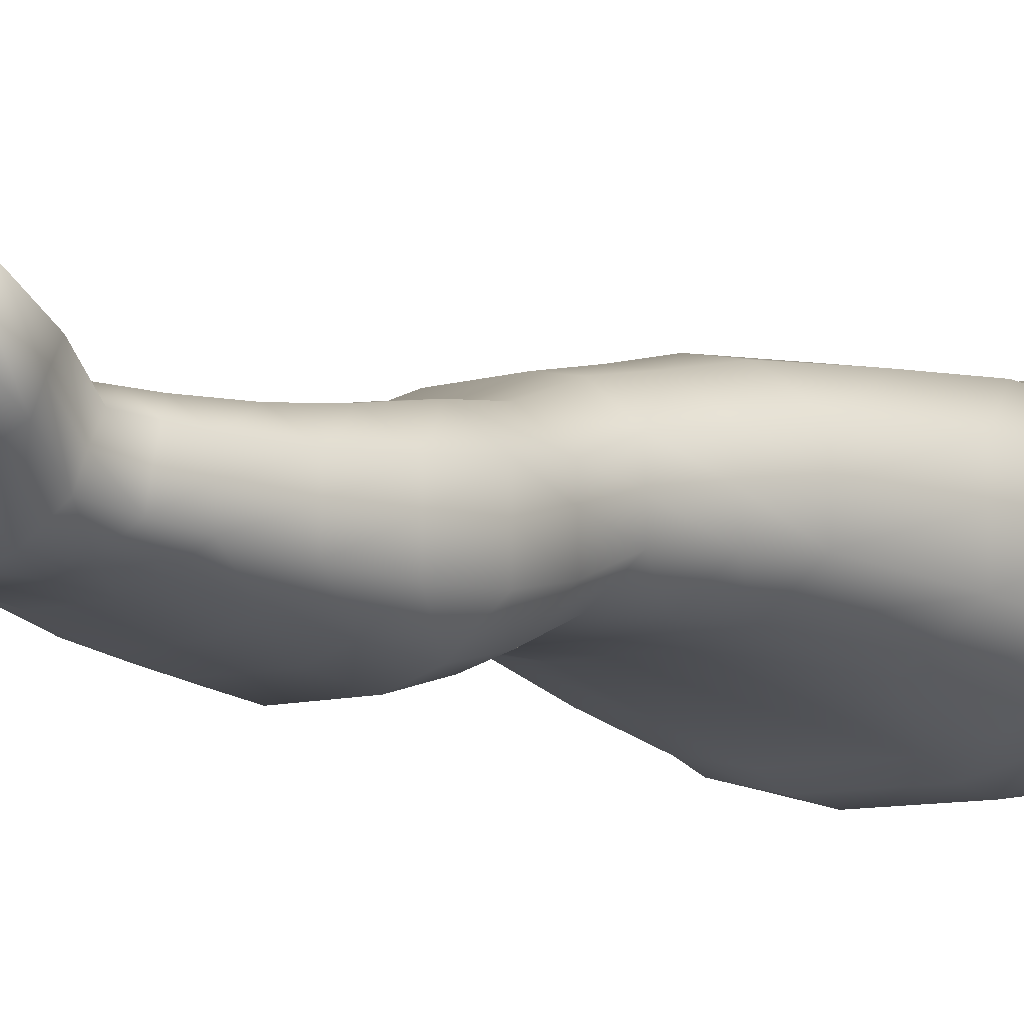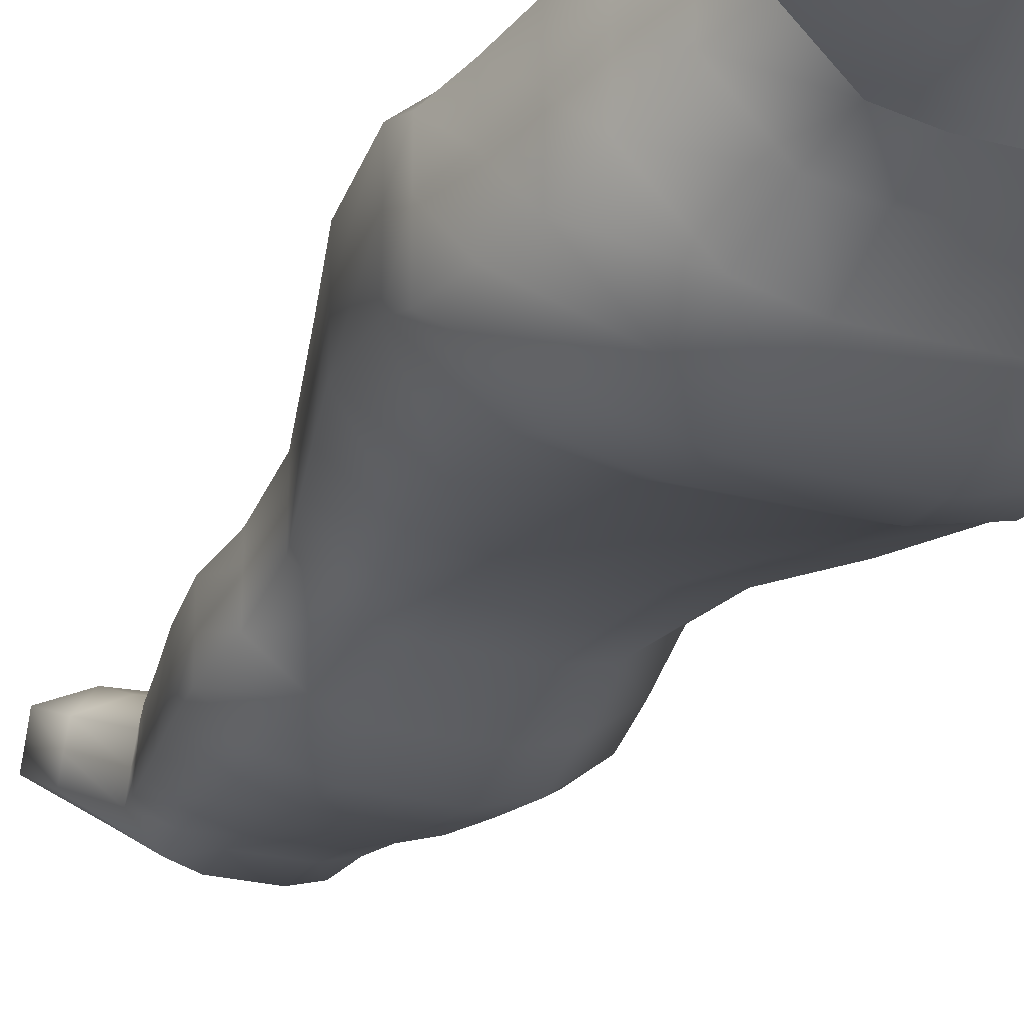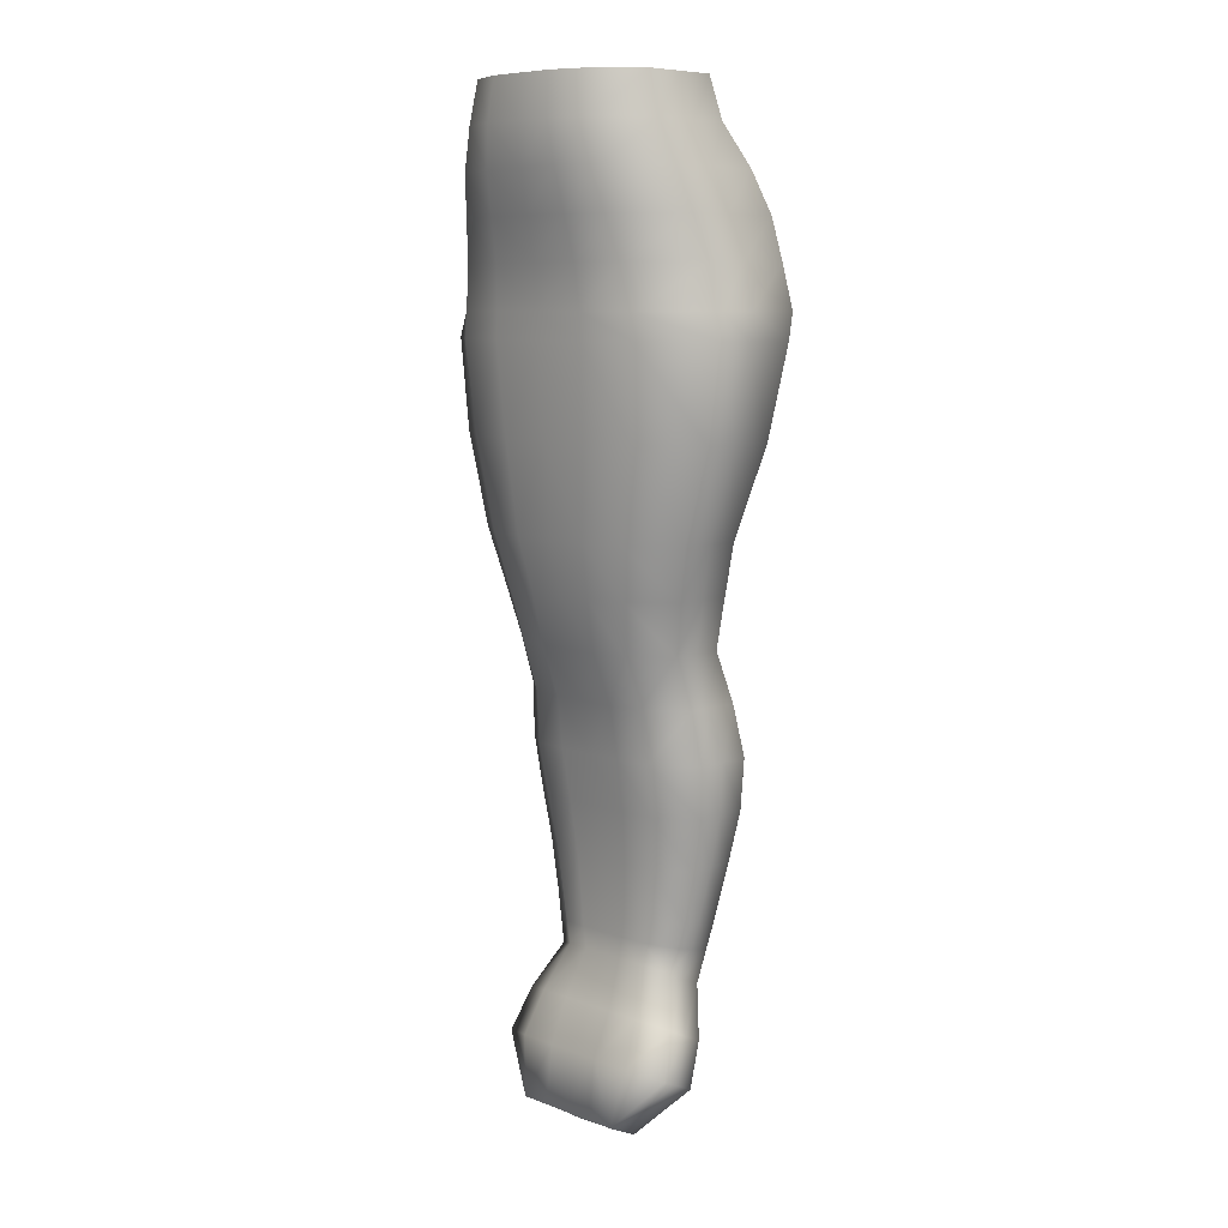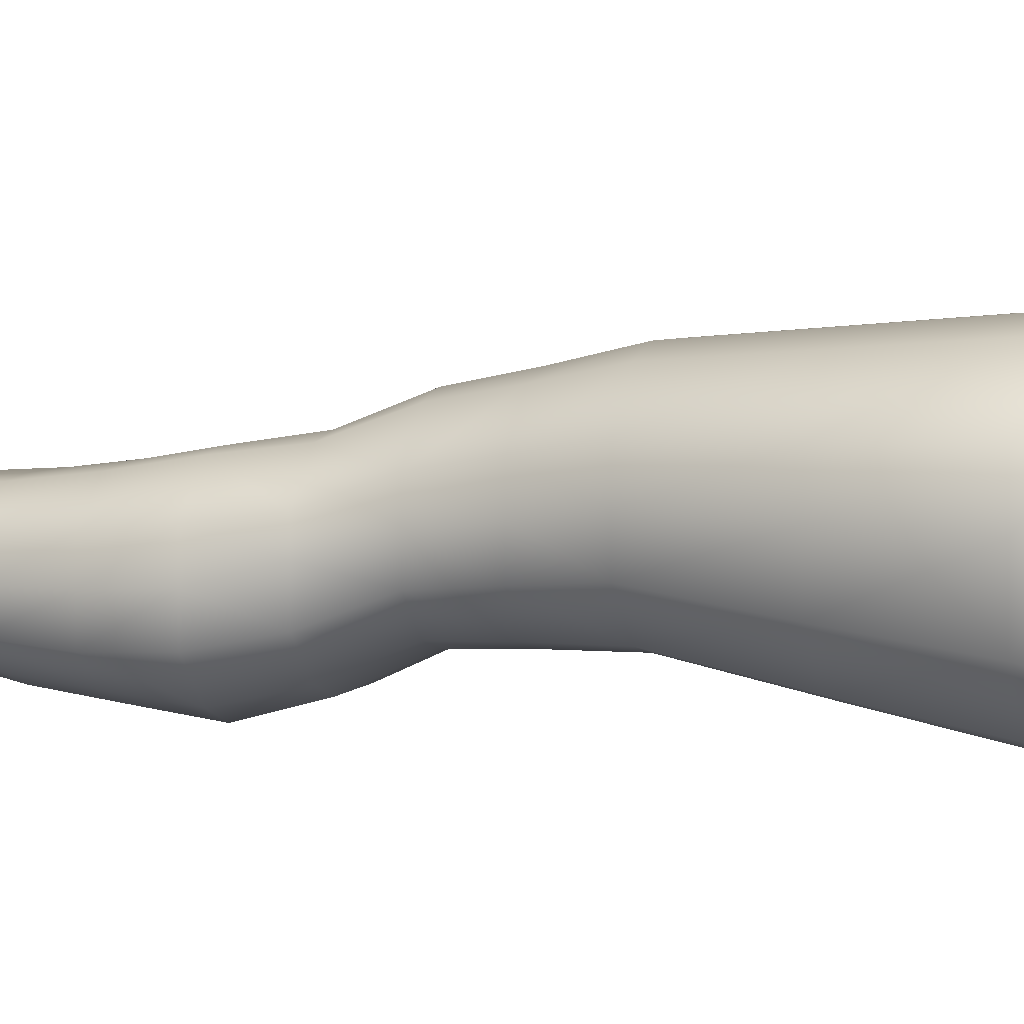
<metadata>
{"format":"obj","ext":"obj","renderer":"f3d","projection":"perspective","resolution":1024,"background":"white","views":[{"elev":-8.5,"azim":41.0,"up":"+Z"},{"elev":-24.3,"azim":156.5,"up":"+Z"},{"elev":8.2,"azim":45.4,"up":"+Y"},{"elev":3.3,"azim":103.6,"up":"+Z"}]}
</metadata>
<code>
v  -0.2685 -0.6256 0.2432
v  -0.1343 -0.6256 0.2432
v  -0.1325 -0.3598 0.2099
v  -0.3152 -0.3631 0.2028
v  -0 -0.6256 0.2432
v  -7e-06 -0.3598 0.2099
v  0.1343 -0.6253 0.2438
v  0.1325 -0.3598 0.2099
v  -0.4816 -0.3951 0.134
v  -0.4816 -0.4301 0.05013
v  -0.2685 -0.6626 0.1637
v  -0.1344 -0.6686 0.1645
v  -0.000298 -0.6746 0.1653
v  0.1341 -0.6664 0.1693
v  0.2685 -0.625 0.2444
v  0.2685 -0.6582 0.1733
v  0.4816 -0.4302 0.05013
v  0.4816 -0.3953 0.134
v  -0.4816 -0.4658 -0.02599
v  -0.2685 -0.6997 0.08423
v  -0.1343 -0.6997 0.08423
v  -0 -0.6997 0.08423
v  0.1343 -0.6955 0.09323
v  0.2685 -0.6913 0.1022
v  0.4816 -0.466 -0.02599
v  -0.3145 -0.4912 -0.07193
v  1.2e-05 -0.5034 -0.09797
v  0.1579 -0.5034 -0.09797
v  0.3145 -0.4913 -0.07193
v  -0.2137 0.04018 0.02071
v  -0.1003 0.04357 0.02798
v  -0.1188 0.1395 0.02661
v  -0.2342 0.1378 0.01809
v  -0 0.04357 0.02798
v  -0 0.1395 0.02661
v  0.1003 0.04357 0.02798
v  0.1188 0.1395 0.02661
v  0.2137 0.04018 0.02071
v  0.2342 0.1378 0.01809
v  -0.1692 0.9419 0.1041
v  -0.1606 1.177 0.1388
v  -0.3164 1.177 0.1169
v  -0.3333 0.9419 0.08904
v  -0 0.9419 0.1041
v  -0 1.177 0.1388
v  0.1692 0.9419 0.1041
v  0.1606 1.177 0.1388
v  0.3333 0.9419 0.08904
v  0.3164 1.177 0.1169
v  -0.3878 1.884 0.2943
v  -0.1939 1.884 0.3337
v  -0.234 2.296 0.3654
v  -0.4681 2.296 0.3227
v  -0 1.884 0.3337
v  0 2.296 0.3654
v  0.1939 1.884 0.3337
v  0.234 2.296 0.3654
v  0.3878 1.884 0.2943
v  0.4681 2.296 0.3227
v  -0.2476 2.826 0.3939
v  -0.2325 3.02 0.4116
v  -0.4649 3.02 0.3639
v  -0.4952 2.826 0.3481
v  0 2.826 0.3939
v  0 3.02 0.4116
v  0.2476 2.826 0.3939
v  0.2325 3.02 0.4116
v  0.4952 2.826 0.3481
v  0.4649 3.02 0.3639
v  0.3291 0.00704 -0.05036
v  0.3608 0.1213 -0.06376
v  0.3291 -0.03823 -0.1365
v  0.3608 0.09862 -0.1532
v  0.3291 -0.07519 -0.2271
v  0.3608 0.08014 -0.2503
v  0.2137 -0.1082 -0.3255
v  0.2342 0.07439 -0.3193
v  0.5135 0.9419 -0.04623
v  0.4874 1.177 -0.01881
v  0.5135 0.9419 -0.1815
v  0.4874 1.177 -0.1218
v  0.5135 0.9419 -0.3155
v  0.4874 1.177 -0.2709
v  0.3333 0.9419 -0.4508
v  0.3164 1.177 -0.3979
v  0.5975 1.884 0.1472
v  0.7211 2.296 0.1444
v  0.5975 1.884 -0
v  0.7211 2.296 -0.01657
v  0.5975 1.884 -0.1472
v  0.7211 2.296 -0.2098
v  0.3878 1.884 -0.2943
v  0.4681 2.296 -0.377
v  0.7629 2.826 0.1083
v  0.7162 3.02 0.1303
v  0.7629 2.826 -0.06753
v  0.7162 3.02 -0.06214
v  0.7629 2.826 -0.3073
v  0.7162 3.02 -0.2957
v  0.4952 2.826 -0.5063
v  0.4649 3.02 -0.5293
v  0.1068 -0.1205 -0.3519
v  0.1171 0.06822 -0.3496
v  0 -0.1205 -0.3519
v  0 0.06822 -0.3496
v  -0.1068 -0.1205 -0.3519
v  -0.1171 0.06822 -0.3496
v  -0.2137 -0.1082 -0.3255
v  -0.2342 0.07439 -0.3193
v  0.1667 0.9419 -0.4999
v  0.1582 1.177 -0.4379
v  0 0.9419 -0.4999
v  0 1.177 -0.4379
v  -0.1667 0.9419 -0.4999
v  -0.1582 1.177 -0.4379
v  -0.3333 0.9419 -0.4508
v  -0.3164 1.177 -0.3979
v  0.1939 1.884 -0.3247
v  0.234 2.296 -0.4155
v  0 1.884 -0.3247
v  -0 2.296 -0.4155
v  -0.1939 1.884 -0.3247
v  -0.234 2.296 -0.4155
v  -0.3878 1.884 -0.2943
v  -0.4681 2.296 -0.377
v  0.2476 2.826 -0.5618
v  0.2325 3.02 -0.5876
v  0 2.826 -0.5618
v  0 3.02 -0.5876
v  -0.2476 2.826 -0.5618
v  -0.2325 3.02 -0.5876
v  -0.4952 2.826 -0.5063
v  -0.4649 3.02 -0.5293
v  -0.3291 -0.07519 -0.2271
v  -0.3608 0.08014 -0.2503
v  -0.3291 -0.03823 -0.1365
v  -0.3608 0.09862 -0.1532
v  -0.3291 0.00704 -0.05036
v  -0.3608 0.1213 -0.06376
v  -0.5135 0.9419 -0.3155
v  -0.4874 1.177 -0.2709
v  -0.5135 0.9419 -0.1815
v  -0.4874 1.177 -0.1218
v  -0.5135 0.9419 -0.04623
v  -0.4874 1.177 -0.01881
v  -0.5975 1.884 -0.1472
v  -0.7211 2.296 -0.2098
v  -0.5975 1.884 -0
v  -0.7211 2.296 -0.01657
v  -0.5975 1.884 0.1472
v  -0.7211 2.296 0.1444
v  -0.7629 2.826 -0.3073
v  -0.7162 3.02 -0.2957
v  -0.7629 2.826 -0.06753
v  -0.7162 3.02 -0.06214
v  -0.7629 2.826 0.1083
v  -0.7162 3.02 0.1303
v  -0.2164 3.207 0.4495
v  -0.4329 3.207 0.3978
v  0 3.207 0.4495
v  0.2164 3.207 0.4495
v  0.4329 3.207 0.3978
v  0.6669 3.207 0.1701
v  0.6669 3.207 -0.02582
v  0.6669 3.207 -0.2832
v  0.4329 3.207 -0.5109
v  0.2164 3.207 -0.5635
v  0 3.207 -0.5635
v  -0.2164 3.207 -0.5635
v  -0.4329 3.207 -0.5109
v  -0.6669 3.207 -0.2832
v  -0.6669 3.207 -0.02582
v  -0.6669 3.207 0.1701
v  -0.2004 3.394 0.4874
v  -0.1769 3.581 0.502
v  -0.3539 3.581 0.4448
v  -0.4009 3.394 0.4317
v  0 3.394 0.4874
v  0 3.581 0.502
v  0.1769 3.581 0.502
v  0.2004 3.394 0.4874
v  0.3539 3.581 0.4448
v  0.4009 3.394 0.4317
v  0.5451 3.581 0.2479
v  0.6175 3.394 0.2099
v  0.5451 3.581 0.04598
v  0.6175 3.394 0.01051
v  0.5451 3.581 -0.1162
v  0.6175 3.394 -0.2113
v  0.3539 3.581 -0.3131
v  0.4009 3.394 -0.4332
v  0.2004 3.394 -0.4801
v  0.1769 3.581 -0.3457
v  0 3.394 -0.4801
v  0 3.581 -0.3457
v  -0.1769 3.581 -0.3457
v  -0.2004 3.394 -0.4801
v  -0.3539 3.581 -0.3131
v  -0.4009 3.394 -0.4332
v  -0.6175 3.394 -0.2113
v  -0.5451 3.581 -0.1162
v  -0.6175 3.394 0.01051
v  -0.5451 3.581 0.04598
v  -0.6175 3.394 0.2099
v  -0.5451 3.581 0.2479
v  -0.1612 3.768 0.4802
v  -0.3223 3.768 0.4253
v  0 3.768 0.4802
v  0.1612 3.768 0.4802
v  0.3223 3.768 0.4253
v  0.4965 3.768 0.2534
v  0.4965 3.768 0.08146
v  0.4965 3.768 -0.09044
v  0.3223 3.768 -0.2623
v  0.1612 3.768 -0.2889
v  0 3.768 -0.2889
v  -0.1612 3.768 -0.2889
v  -0.3223 3.768 -0.2623
v  -0.4965 3.768 -0.09044
v  -0.4965 3.768 0.08146
v  -0.4965 3.768 0.2534
v  -0.1673 1.648 0.2793
v  -0.3474 1.648 0.2457
v  -0.307 1.413 0.2036
v  -0.1558 1.413 0.2323
v  -0 1.648 0.2793
v  -0 1.413 0.2323
v  0.1558 1.413 0.2323
v  0.1673 1.648 0.2793
v  0.307 1.413 0.2036
v  0.3474 1.648 0.2457
v  0.473 1.413 0.06743
v  0.5352 1.648 0.1057
v  0.5352 1.648 -0.03096
v  0.473 1.413 -0.06206
v  0.5352 1.648 -0.1623
v  0.473 1.413 -0.1808
v  0.3474 1.648 -0.2937
v  0.307 1.413 -0.2995
v  0.1737 1.648 -0.324
v  0.1535 1.413 -0.3305
v  0 1.648 -0.324
v  0 1.413 -0.3305
v  -0.1535 1.413 -0.3305
v  -0.1737 1.648 -0.324
v  -0.307 1.413 -0.2995
v  -0.3474 1.648 -0.2937
v  -0.473 1.413 -0.1808
v  -0.5352 1.648 -0.1623
v  -0.473 1.413 -0.06206
v  -0.5352 1.648 -0.03096
v  -0.473 1.413 0.06743
v  -0.5352 1.648 0.1057
v  -0.5036 2.709 0.351
v  -0.2518 2.709 0.3971
v  0 2.709 0.3971
v  0.2518 2.709 0.3971
v  0.5036 2.709 0.351
v  0.7757 2.709 0.1416
v  0.7757 2.709 -0.03313
v  0.7757 2.709 -0.2725
v  0.5036 2.709 -0.4597
v  0.2518 2.709 -0.5062
v  -0 2.709 -0.5062
v  -0.2518 2.709 -0.5062
v  -0.5036 2.709 -0.4597
v  -0.7757 2.709 -0.2725
v  -0.7757 2.709 -0.03313
v  -0.7757 2.709 0.1416
v  -0.1608 0.7064 0.06438
v  -0.3169 0.7064 0.05108
v  -0.2859 0.4709 0.02498
v  -0.1451 0.4709 0.03652
v  -0 0.7064 0.06438
v  -0 0.4709 0.03652
v  0.1451 0.4709 0.03652
v  0.1608 0.7064 0.06438
v  0.2859 0.4709 0.02498
v  0.3169 0.7064 0.05108
v  0.4405 0.4709 -0.08186
v  0.4881 0.7064 -0.06998
v  0.4405 0.4709 -0.1887
v  0.4881 0.7064 -0.191
v  0.4405 0.4709 -0.3004
v  0.4881 0.7064 -0.3225
v  0.3169 0.7064 -0.4205
v  0.2859 0.4709 -0.3901
v  0.1584 0.7064 -0.4646
v  0.143 0.4709 -0.4292
v  0 0.7064 -0.4646
v  0 0.4709 -0.4292
v  -0.143 0.4709 -0.4292
v  -0.1584 0.7064 -0.4646
v  -0.2859 0.4709 -0.3901
v  -0.3169 0.7064 -0.4205
v  -0.4405 0.4709 -0.3004
v  -0.4881 0.7064 -0.3225
v  -0.4881 0.7064 -0.191
v  -0.4405 0.4709 -0.1887
v  -0.4881 0.7064 -0.06998
v  -0.4405 0.4709 -0.08186
v  -0.2547 0.2355 0.01546
v  -0.1293 0.2355 0.02525
v  -0 0.2355 0.02525
v  0.1293 0.2355 0.02525
v  0.2547 0.2355 0.01546
v  0.3924 0.2355 -0.07717
v  0.3924 0.2355 -0.1698
v  0.3924 0.2355 -0.2735
v  0.2547 0.2355 -0.337
v  0.1273 0.2355 -0.3712
v  0 0.2355 -0.3712
v  -0.1273 0.2355 -0.3712
v  -0.2547 0.2355 -0.337
v  -0.3924 0.2355 -0.2735
v  -0.3924 0.2355 -0.1698
v  -0.3924 0.2355 -0.07717
v  -0.4381 -0.2023 0.04399
v  -0.2867 -0.1702 0.1128
v  -0.4381 -0.2456 -0.03969
v  -0.4381 -0.2814 -0.1237
v  -0.2861 -0.3095 -0.1887
v  -0.1436 -0.3217 -0.2147
v  -0 -0.3217 -0.2147
v  0.1436 -0.3217 -0.2147
v  0.2861 -0.3095 -0.1887
v  0.4381 -0.2814 -0.1237
v  0.4381 -0.2456 -0.03969
v  0.4381 -0.2023 0.04399
v  0.2867 -0.1702 0.1128
v  0.1333 -0.1668 0.12
v  -0 -0.1668 0.12
v  -0.1333 -0.1668 0.12
v  -0.1579 -0.5033 -0.09797
v  0.3152 -0.3632 0.2028
g Box001
f 1 2 3 4
f 3 2 5 6
f 5 7 8 6
f 9 10 11 1
f 11 12 2 1
f 5 13 14 7
f 15 16 17 18
f 10 19 20 11
f 20 21 12 11
f 13 22 23 14
f 16 24 25 17
f 19 26 20
f 22 27 28 23
f 24 29 25
f 30 31 32 33
f 31 34 35 32
f 36 37 35 34
f 38 39 37 36
f 40 41 42 43
f 44 45 41 40
f 44 46 47 45
f 46 48 49 47
f 50 51 52 53
f 51 54 55 52
f 56 57 55 54
f 58 59 57 56
f 60 61 62 63
f 64 65 61 60
f 64 66 67 65
f 66 68 69 67
f 70 71 39 38
f 70 72 73 71
f 72 74 75 73
f 74 76 77 75
f 48 78 79 49
f 78 80 81 79
f 80 82 83 81
f 82 84 85 83
f 86 87 59 58
f 88 89 87 86
f 90 91 89 88
f 92 93 91 90
f 68 94 95 69
f 94 96 97 95
f 96 98 99 97
f 98 100 101 99
f 76 102 103 77
f 102 104 105 103
f 106 107 105 104
f 108 109 107 106
f 84 110 111 85
f 112 113 111 110
f 112 114 115 113
f 116 117 115 114
f 118 119 93 92
f 118 120 121 119
f 122 123 121 120
f 124 125 123 122
f 126 127 101 100
f 128 129 127 126
f 128 130 131 129
f 130 132 133 131
f 134 135 109 108
f 136 137 135 134
f 138 139 137 136
f 138 30 33 139
f 140 141 117 116
f 142 143 141 140
f 144 145 143 142
f 43 42 145 144
f 124 146 147 125
f 146 148 149 147
f 148 150 151 149
f 150 50 53 151
f 152 153 133 132
f 154 155 153 152
f 156 157 155 154
f 63 62 157 156
f 61 158 159 62
f 65 160 158 61
f 161 160 65 67
f 162 161 67 69
f 163 162 69 95
f 164 163 95 97
f 165 164 97 99
f 166 165 99 101
f 127 167 166 101
f 129 168 167 127
f 169 168 129 131
f 170 169 131 133
f 153 171 170 133
f 155 172 171 153
f 157 173 172 155
f 62 159 173 157
f 174 175 176 177
f 178 179 175 174
f 180 179 178 181
f 182 180 181 183
f 184 182 183 185
f 186 184 185 187
f 188 186 187 189
f 190 188 189 191
f 192 193 190 191
f 194 195 193 192
f 196 195 194 197
f 198 196 197 199
f 200 201 198 199
f 202 203 201 200
f 204 205 203 202
f 177 176 205 204
f 175 206 207 176
f 179 208 206 175
f 209 208 179 180
f 210 209 180 182
f 211 210 182 184
f 212 211 184 186
f 213 212 186 188
f 214 213 188 190
f 193 215 214 190
f 195 216 215 193
f 217 216 195 196
f 218 217 196 198
f 201 219 218 198
f 203 220 219 201
f 205 221 220 203
f 176 207 221 205
f 222 223 224 225
f 226 222 225 227
f 228 229 226 227
f 230 231 229 228
f 232 233 231 230
f 234 233 232 235
f 236 234 235 237
f 238 236 237 239
f 240 238 239 241
f 242 240 241 243
f 244 245 242 243
f 246 247 245 244
f 248 249 247 246
f 250 251 249 248
f 252 253 251 250
f 223 253 252 224
f 60 63 254 255
f 64 60 255 256
f 257 66 64 256
f 258 68 66 257
f 259 94 68 258
f 260 96 94 259
f 261 98 96 260
f 262 100 98 261
f 126 100 262 263
f 128 126 263 264
f 265 130 128 264
f 266 132 130 265
f 152 132 266 267
f 154 152 267 268
f 156 154 268 269
f 63 156 269 254
f 158 174 177 159
f 160 178 174 158
f 181 178 160 161
f 183 181 161 162
f 185 183 162 163
f 187 185 163 164
f 189 187 164 165
f 191 189 165 166
f 167 192 191 166
f 168 194 192 167
f 197 194 168 169
f 199 197 169 170
f 171 200 199 170
f 172 202 200 171
f 173 204 202 172
f 159 177 204 173
f 51 50 223 222
f 54 51 222 226
f 229 56 54 226
f 231 58 56 229
f 233 86 58 231
f 88 86 233 234
f 90 88 234 236
f 92 90 236 238
f 118 92 238 240
f 120 118 240 242
f 245 122 120 242
f 247 124 122 245
f 249 146 124 247
f 251 148 146 249
f 253 150 148 251
f 50 150 253 223
f 41 225 224 42
f 45 227 225 41
f 228 227 45 47
f 230 228 47 49
f 232 230 49 79
f 235 232 79 81
f 237 235 81 83
f 239 237 83 85
f 241 239 85 111
f 113 243 241 111
f 244 243 113 115
f 117 246 244 115
f 141 248 246 117
f 143 250 248 141
f 145 252 250 143
f 42 224 252 145
f 270 271 272 273
f 274 270 273 275
f 276 277 274 275
f 278 279 277 276
f 280 281 279 278
f 282 283 281 280
f 284 285 283 282
f 286 285 284 287
f 288 286 287 289
f 290 288 289 291
f 292 293 290 291
f 294 295 293 292
f 296 297 295 294
f 298 297 296 299
f 300 298 299 301
f 271 300 301 272
f 40 43 271 270
f 44 40 270 274
f 277 46 44 274
f 279 48 46 277
f 281 78 48 279
f 283 80 78 281
f 285 82 80 283
f 84 82 285 286
f 110 84 286 288
f 112 110 288 290
f 293 114 112 290
f 295 116 114 293
f 297 140 116 295
f 142 140 297 298
f 144 142 298 300
f 43 144 300 271
f 273 272 302 303
f 275 273 303 304
f 305 276 275 304
f 306 278 276 305
f 307 280 278 306
f 308 282 280 307
f 309 284 282 308
f 287 284 309 310
f 289 287 310 311
f 291 289 311 312
f 313 292 291 312
f 314 294 292 313
f 315 296 294 314
f 299 296 315 316
f 301 299 316 317
f 272 301 317 302
f 255 254 53 52
f 256 255 52 55
f 57 257 256 55
f 59 258 257 57
f 87 259 258 59
f 89 260 259 87
f 91 261 260 89
f 93 262 261 91
f 263 262 93 119
f 264 263 119 121
f 123 265 264 121
f 266 265 123 125
f 267 266 125 147
f 268 267 147 149
f 269 268 149 151
f 254 269 151 53
f 30 138 318 319
f 138 136 320 318
f 136 134 321 320
f 134 108 322 321
f 108 106 323 322
f 106 104 324 323
f 104 102 325 324
f 102 76 326 325
f 76 74 327 326
f 74 72 328 327
f 72 70 329 328
f 70 38 330 329
f 38 36 331 330
f 36 34 332 331
f 34 31 333 332
f 31 30 319 333
f 319 318 9 4
f 318 320 10 9
f 320 321 19 10
f 321 322 26 19
f 322 323 334 26
f 323 324 27 334
f 324 325 28 27
f 325 326 29 28
f 326 327 25 29
f 327 328 17 25
f 328 329 18 17
f 329 330 335 18
f 330 331 8 335
f 331 332 6 8
f 332 333 3 6
f 333 319 4 3
f 4 9 1
f 15 18 335
f 334 21 20 26
f 303 302 33 32
f 304 303 32 35
f 37 305 304 35
f 39 306 305 37
f 71 307 306 39
f 308 307 71 73
f 75 309 308 73
f 310 309 75 77
f 311 310 77 103
f 312 311 103 105
f 107 313 312 105
f 109 314 313 107
f 135 315 314 109
f 316 315 135 137
f 317 316 137 139
f 302 317 139 33
f 16 15 7 14
f 24 16 14 23
f 12 13 5 2
f 21 22 13 12
f 15 335 8 7
f 334 27 22 21
f 28 29 24 23

</code>
